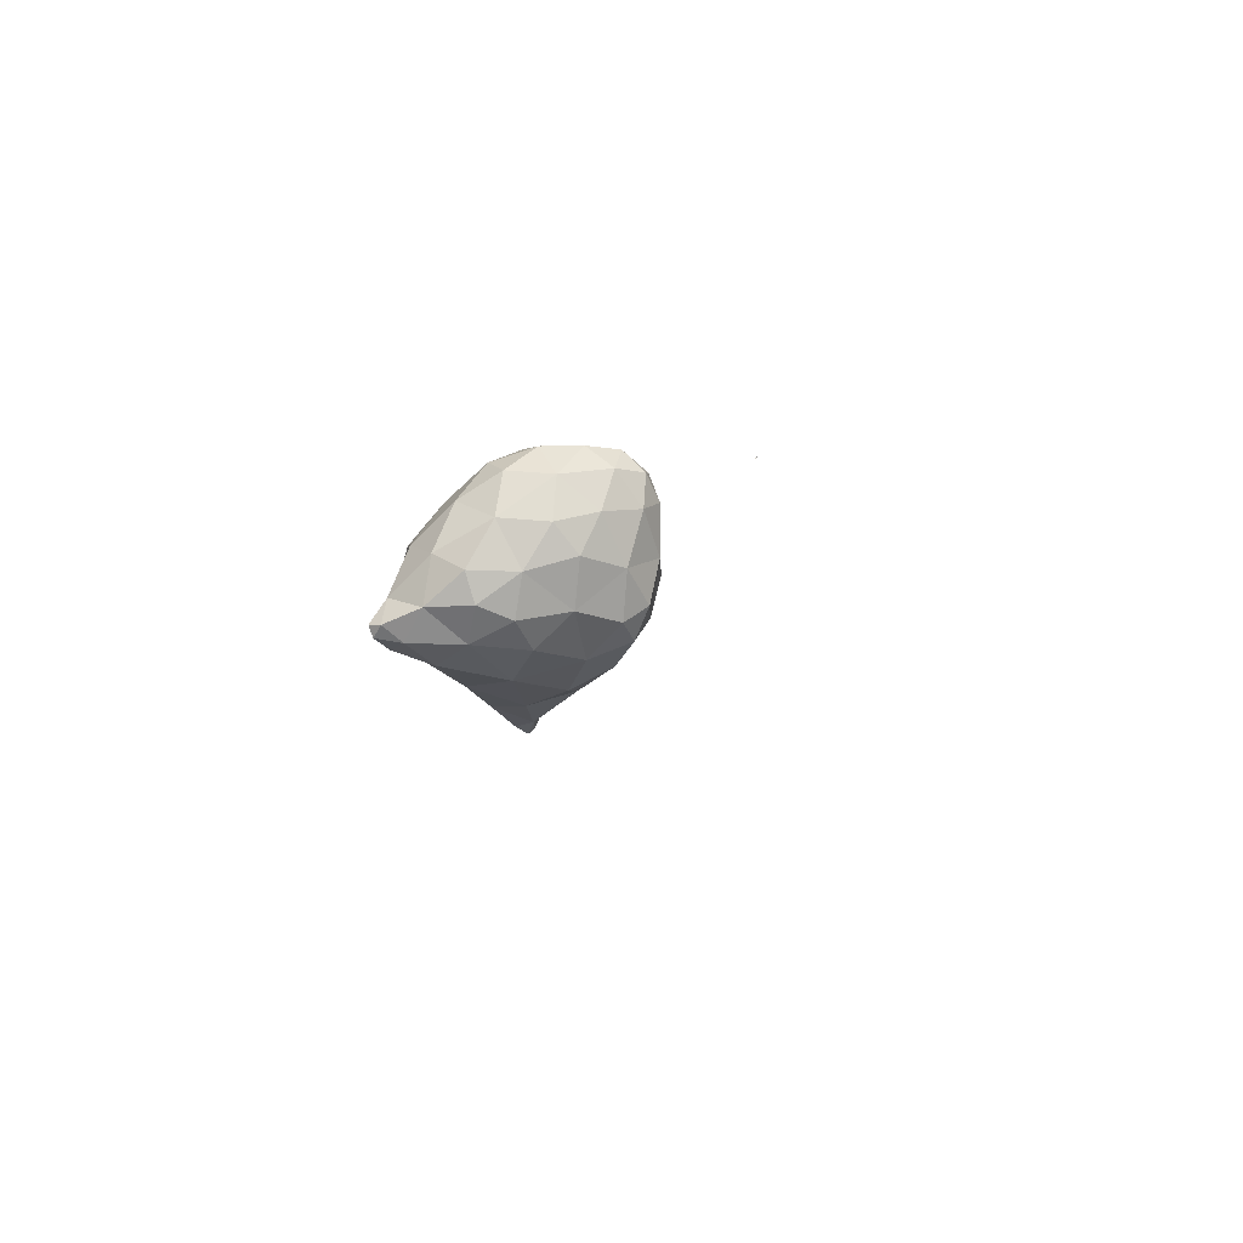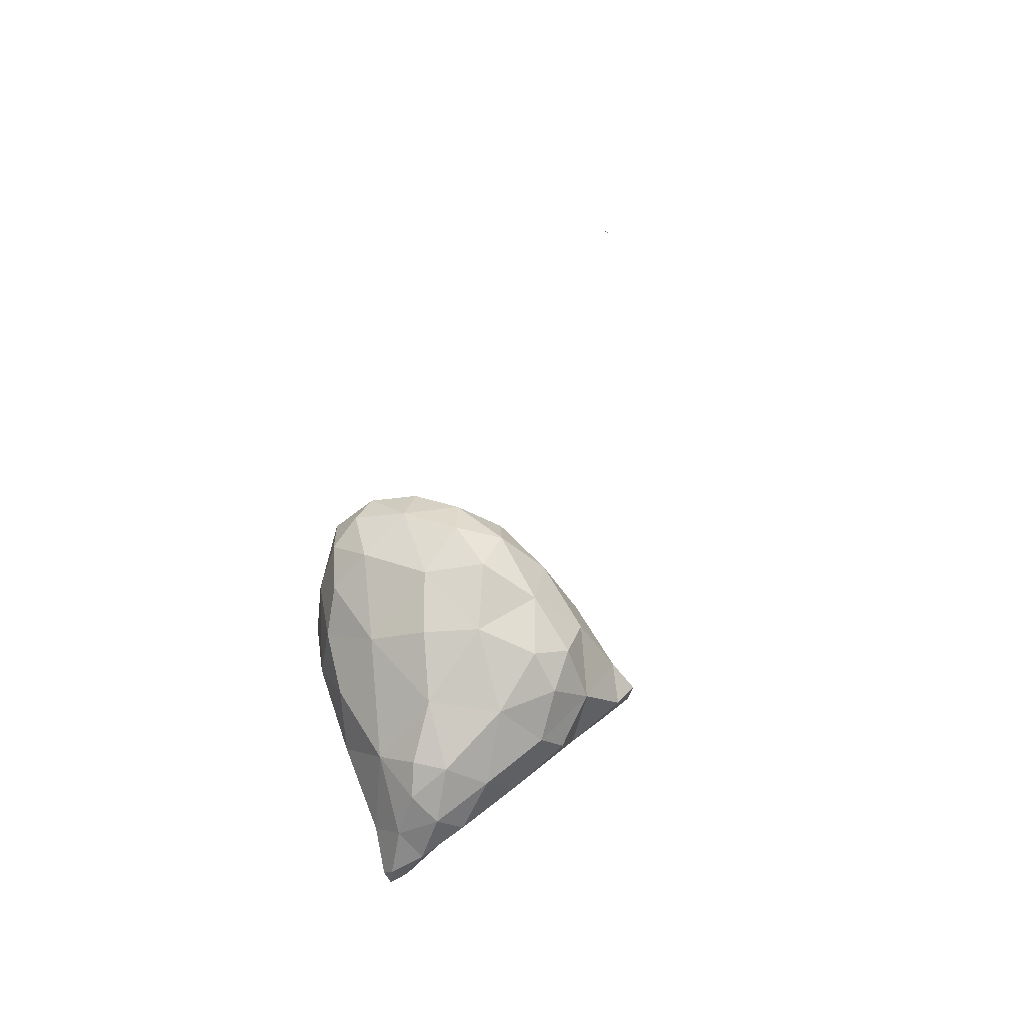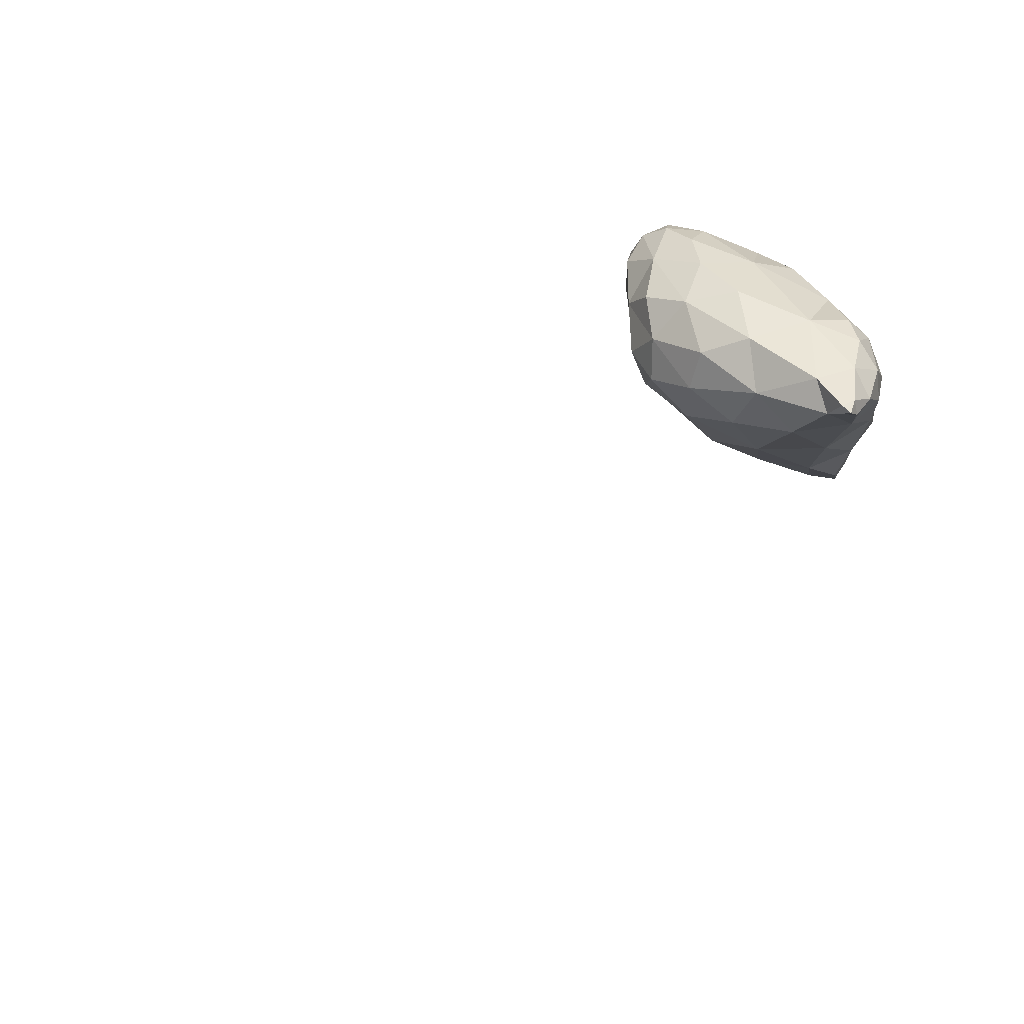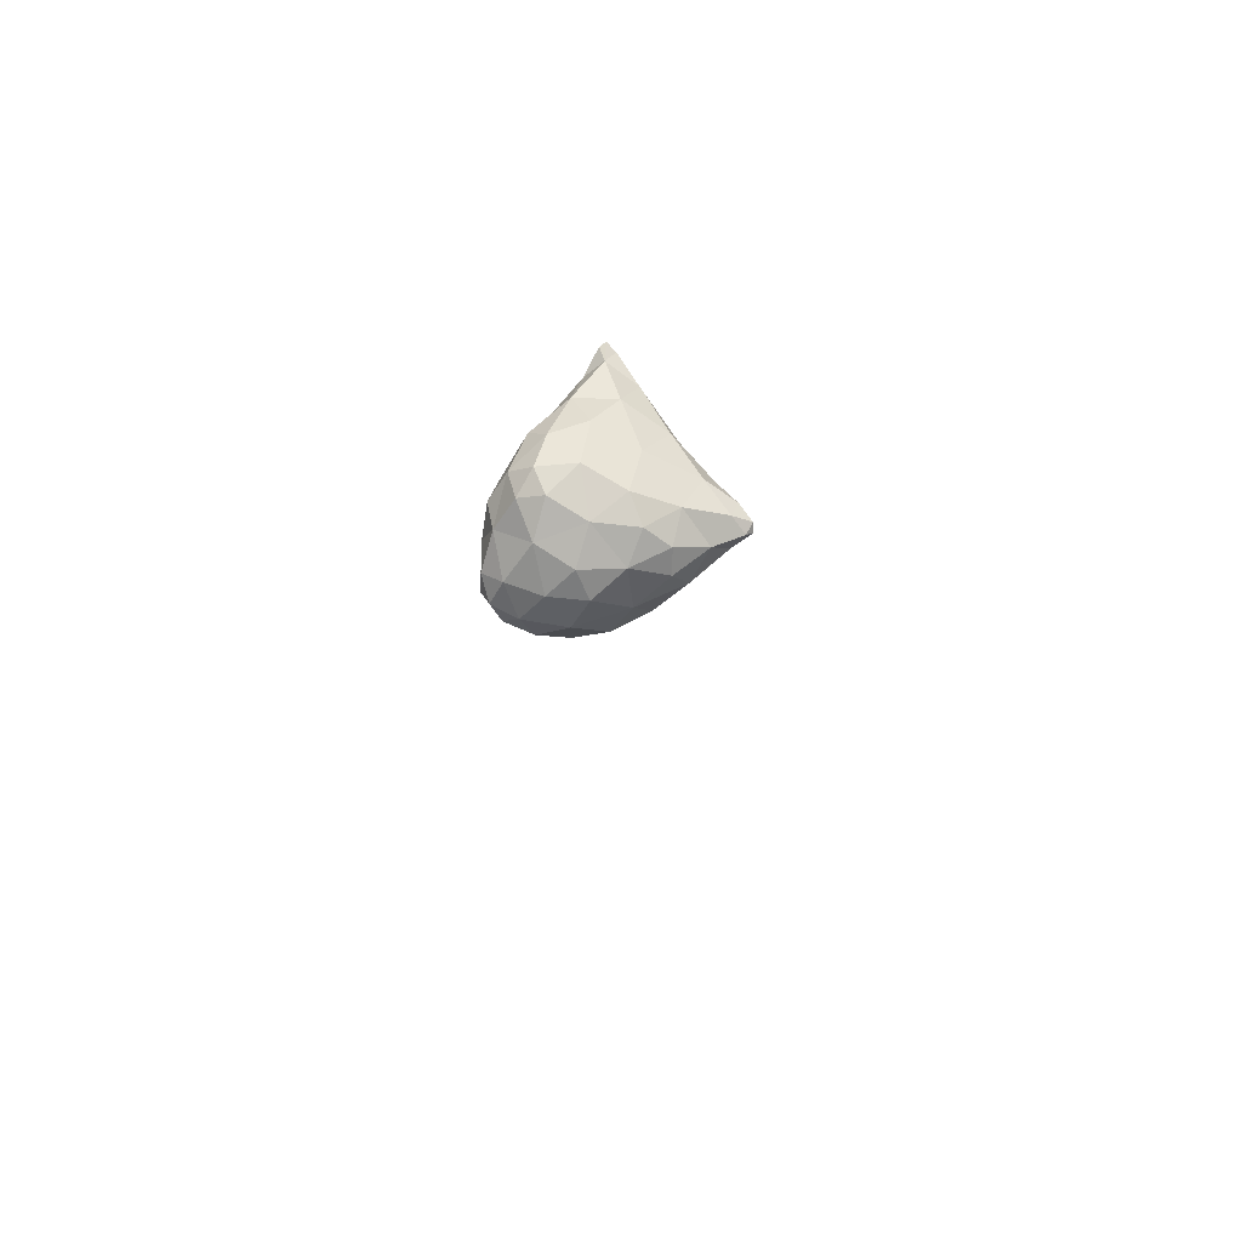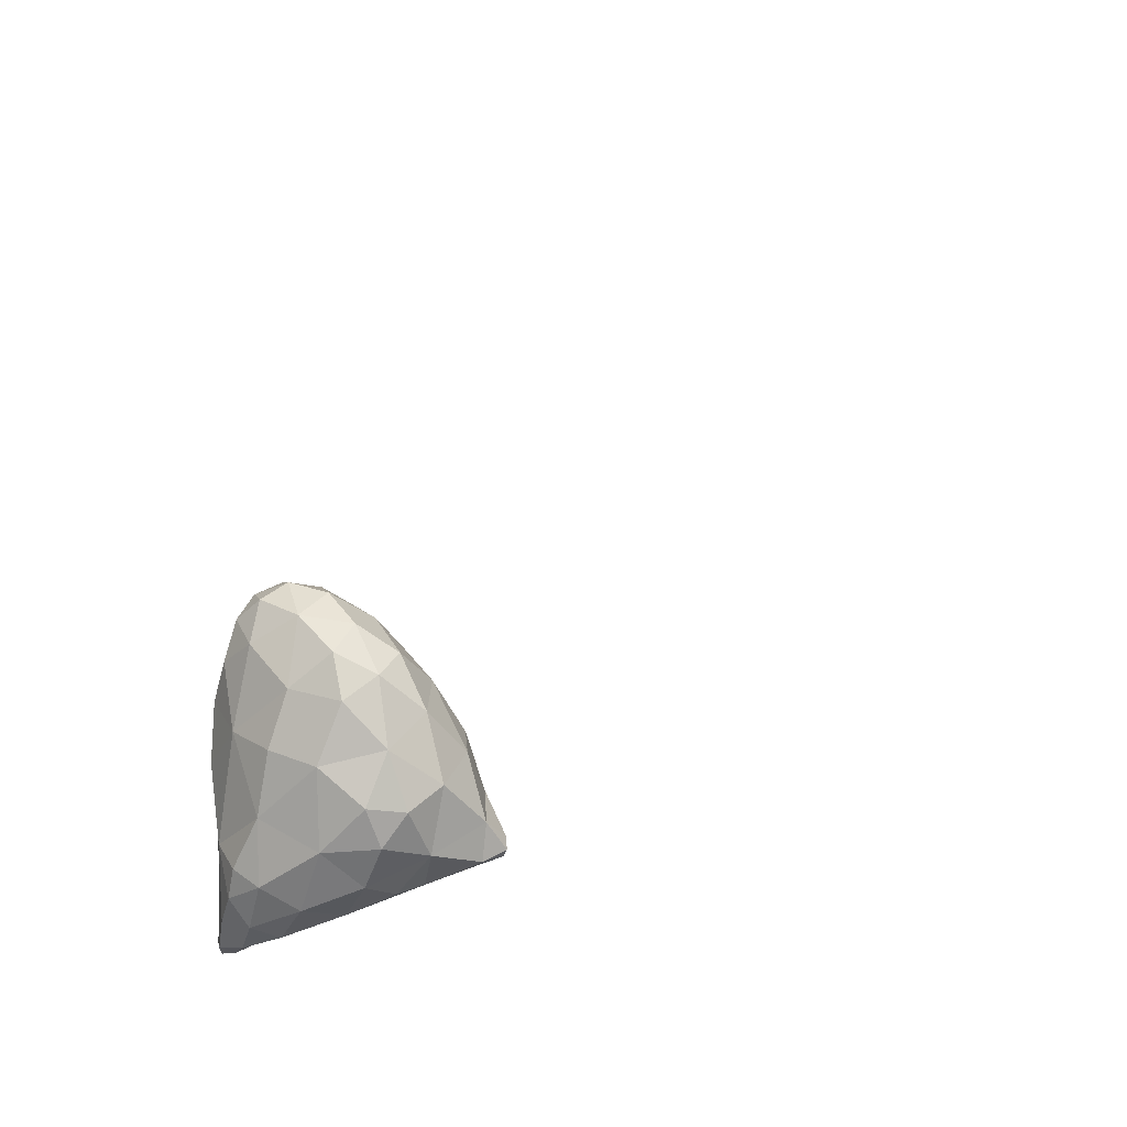
<metadata>
{"format":"obj","ext":"obj","renderer":"f3d","projection":"perspective","resolution":1024,"background":"white","views":[{"elev":4.0,"azim":160.9,"up":"+Y"},{"elev":26.5,"azim":6.4,"up":"+Y"},{"elev":-35.8,"azim":-47.5,"up":"+Y"},{"elev":-67.9,"azim":-15.4,"up":"+Z"},{"elev":43.0,"azim":33.7,"up":"+Y"}]}
</metadata>
<code>
v 5.734 -36.08 29.45
v 5.735 -36.08 29.45
v 5.735 -36.08 29.45
v 5.736 -36.08 29.45
v 5.735 -36.08 29.44
v 5.735 -36.07 29.45
v 2.724 -27.12 61.06
v 3.031 -26.87 61.35
v 2.957 -27.38 61.2
v 3.468 -27.08 61.1
v 3.051 -26.84 60.27
v 2.388 -25.88 60.42
v 3.282 -25.4 61.32
v 4.005 -26.24 61.31
v 4.685 -26.22 60.1
v 5.259 -25.33 60.87
v 0.679 -24.04 57.19
v 1.208 -24 58.78
v 2.008 -25.57 58.32
v 3.934 -26.04 58.29
v 6.233 -25.26 58.02
v 6.797 -24.55 59.53
v 1.361 -24.54 56.13
v 0.237 -22.82 55.57
v 2.898 -25.38 56.66
v 5.113 -24.92 56.04
v 8.434 -23.92 57.62
v 7.783 -24.35 56.25
v 9.39 -23.77 56.24
v 1.117 -23.57 54.75
v 2.833 -24.17 54.85
v 1.822 -22.85 53.91
v 7.094 -23.52 54.66
v 4.906 -23.75 54.3
v 9.145 -23.47 55.37
v 3.698 -22.39 53.5
v 2.557 -23.27 60.27
v 3.723 -24 61.34
v 4.514 -24.8 61.41
v 6.001 -23.77 60.65
v 0.144 -22.13 57.09
v 1.031 -22 58.6
v 8.2 -23.42 58.74
v 7.603 -22.79 59.47
v 8.887 -22.09 57.81
v -0.217 -21.36 55.73
v 2.809 -22.16 56.07
v 2.808 -22.16 56.07
v 2.809 -22.16 56.07
v 2.811 -22.16 56.07
v 9.818 -23.06 56.49
v 10.1 -23.3 55.77
v 10.26 -22.86 55.81
v 0.747 -22.31 54.25
v 0.238 -20.69 54.61
v 2.809 -22.16 56.07
v 5.759 -22.68 53.62
v 7.095 -22.14 53.77
v 8.663 -22.23 54.67
v 9.93 -22.84 55.39
v 1.815 -20.98 53.5
v 3.649 -20.51 53.05
v 5.594 -21.01 53.29
v 7.169 -16.89 28.38
v 7.16 -16.89 28.38
v 7.216 -16.93 28.34
v 7.204 -16.92 28.34
v 7.259 -16.97 28.31
v 7.25 -16.96 28.31
v 7.213 -16.92 28.35
v 7.166 -16.89 28.39
v 7.258 -16.96 28.31
v 7.275 -16.98 28.3
v 7.225 -16.94 28.34
v 7.255 -16.97 28.32
v 3.746 -22.93 61.01
v 4.774 -23.08 61.06
v 0.482 -20.48 57.55
v 2.091 -20 58.57
v 4.116 -21.26 60.07
v 6.344 -21.55 59.94
v 7.962 -21.25 58.99
v 8.288 -20.32 58.03
v -0.019 -19.67 55.97
v 0.67 -19.01 57.1
v 2.809 -22.16 56.07
v 9.573 -21.95 55.9
v 8.572 -20.23 56.61
v 0.232 -18.8 54.63
v 7.422 -20.95 53.91
v 8.273 -20.43 54.98
v 1.121 -18.98 53.81
v 2.815 -19.03 53.3
v 4.553 -19.35 53.23
v 6.331 -19.22 54.04
v 7.122 -16.86 28.41
v 7.135 -16.87 28.4
v 7.129 -16.87 28.4
v 7.192 -16.92 28.35
v 7.19 -16.91 28.36
v 7.12 -16.86 28.41
v 7.248 -16.96 28.32
v 3.839 -19.4 58.98
v 5.54 -19.29 58.79
v 7.3 -20.05 58.81
v 0.516 -18.03 56.18
v 1.646 -17.86 56.92
v 3.692 -17.97 57.68
v 5.511 -17.73 57.37
v 5.955 -17.41 56.12
v 7.163 -18.82 57.4
v 0.451 -17.79 55.19
v 1.187 -17.15 55.76
v 7.268 -18.69 55.58
v 5.789 -17.66 54.84
v 0.863 -17.76 54.3
v 2.121 -17.6 53.92
v 4.175 -17.78 53.95
v 7.102 -16.85 28.43
v 2.789 -16.84 55.89
v 4.542 -16.96 56.47
v 1.56 -16.97 54.82
v 2.962 -16.83 54.61
v 4.43 -16.85 55.22
v 4.136 -8.194 45.13
v 4.132 -8.194 45.13
v 4.134 -8.193 45.13
v 4.132 -8.192 45.12
v 4.133 -8.193 45.13
v 4.131 -8.193 45.12
v 4.136 -8.194 45.13
v 4.139 -8.195 45.13
v 4.135 -8.194 45.13
v 4.137 -8.193 45.13
v 4.14 -8.194 45.13
v 4.135 -8.195 45.13
v 4.132 -8.194 45.13
v 4.138 -8.194 45.13
f 1 3 2
f 4 2 3
f 5 3 1
f 5 4 3
f 1 2 6
f 6 2 4
f 5 1 6
f 6 4 5
f 7 9 8
f 10 8 9
f 11 9 7
f 11 10 9
f 12 8 13
f 12 7 8
f 14 10 15
f 8 10 14
f 13 8 14
f 16 14 15
f 17 19 18
f 20 11 19
f 19 11 12
f 12 11 7
f 12 18 19
f 10 11 15
f 15 11 20
f 15 20 21
f 15 22 16
f 15 21 22
f 17 23 19
f 17 24 23
f 25 20 19
f 23 25 19
f 26 21 20
f 25 26 20
f 21 27 22
f 28 27 21
f 26 28 21
f 29 27 28
f 30 23 24
f 31 30 32
f 23 30 31
f 25 23 31
f 26 34 33
f 31 34 26
f 25 31 26
f 33 28 26
f 33 35 28
f 35 29 28
f 36 31 32
f 36 34 31
f 37 13 38
f 37 12 13
f 13 14 39
f 38 13 39
f 16 39 14
f 16 40 39
f 41 18 42
f 41 17 18
f 12 37 18
f 37 42 18
f 43 44 22
f 22 44 40
f 22 40 16
f 45 44 43
f 24 17 41
f 24 41 46
f 47 49 48
f 49 47 50
f 43 22 27
f 51 29 52
f 51 27 29
f 45 27 51
f 43 27 45
f 53 51 52
f 24 54 30
f 55 54 24
f 46 55 24
f 47 48 56
f 54 32 30
f 57 33 34
f 47 56 50
f 57 58 33
f 33 58 59
f 33 59 35
f 35 52 29
f 60 52 35
f 59 60 35
f 60 53 52
f 61 54 55
f 61 32 54
f 36 32 61
f 62 36 61
f 36 57 34
f 63 57 36
f 62 63 36
f 63 58 57
f 64 66 65
f 67 66 68
f 67 65 66
f 69 67 68
f 64 70 66
f 64 71 70
f 72 68 66
f 70 72 66
f 68 73 69
f 68 72 73
f 74 70 71
f 74 72 70
f 74 75 72
f 75 73 72
f 37 38 76
f 77 38 39
f 77 76 38
f 77 39 40
f 41 42 78
f 78 42 79
f 42 37 79
f 79 37 80
f 80 37 76
f 76 77 80
f 77 81 80
f 77 40 81
f 81 40 44
f 81 44 82
f 45 82 44
f 45 83 82
f 84 78 85
f 41 78 84
f 46 41 84
f 49 86 48
f 85 78 79
f 49 50 86
f 51 87 45
f 45 87 88
f 45 88 83
f 87 51 53
f 55 46 84
f 55 84 89
f 48 86 56
f 50 56 86
f 90 59 58
f 88 87 91
f 91 87 59
f 59 87 60
f 59 90 91
f 87 53 60
f 92 55 89
f 92 61 55
f 93 62 61
f 93 61 92
f 94 63 62
f 94 62 93
f 63 90 58
f 95 90 63
f 94 95 63
f 95 91 90
f 96 65 97
f 96 64 65
f 97 99 98
f 67 99 97
f 65 67 97
f 99 67 69
f 71 101 100
f 96 101 71
f 64 96 71
f 101 98 100
f 100 98 99
f 100 99 102
f 102 69 73
f 102 99 69
f 74 71 100
f 100 75 74
f 100 102 75
f 102 73 75
f 79 80 103
f 104 80 81
f 104 103 80
f 105 81 82
f 105 104 81
f 105 82 83
f 84 85 106
f 106 85 107
f 85 79 107
f 107 79 108
f 108 79 103
f 103 104 108
f 104 109 108
f 110 109 111
f 111 109 104
f 111 104 105
f 111 83 88
f 111 105 83
f 112 106 113
f 84 106 112
f 89 84 112
f 106 107 113
f 111 114 110
f 114 115 110
f 114 88 91
f 114 111 88
f 116 89 112
f 116 92 89
f 117 93 92
f 117 92 116
f 118 94 93
f 118 93 117
f 95 115 114
f 118 115 95
f 94 118 95
f 114 91 95
f 96 97 119
f 119 97 98
f 101 96 119
f 119 98 101
f 107 108 120
f 121 108 109
f 121 120 108
f 121 109 110
f 112 113 122
f 120 113 107
f 122 113 120
f 123 122 120
f 120 121 124
f 120 124 123
f 124 110 115
f 124 121 110
f 116 112 122
f 122 117 116
f 122 123 117
f 123 118 117
f 123 124 118
f 124 115 118
f 125 127 126
f 128 127 129
f 128 126 127
f 130 128 129
f 125 131 127
f 125 132 131
f 129 134 133
f 131 134 129
f 127 131 129
f 133 130 129
f 135 131 132
f 135 134 131
f 125 126 136
f 137 126 128
f 137 136 126
f 137 128 130
f 132 136 138
f 132 125 136
f 138 133 134
f 137 133 138
f 136 137 138
f 137 130 133
f 135 132 138
f 138 134 135

</code>
